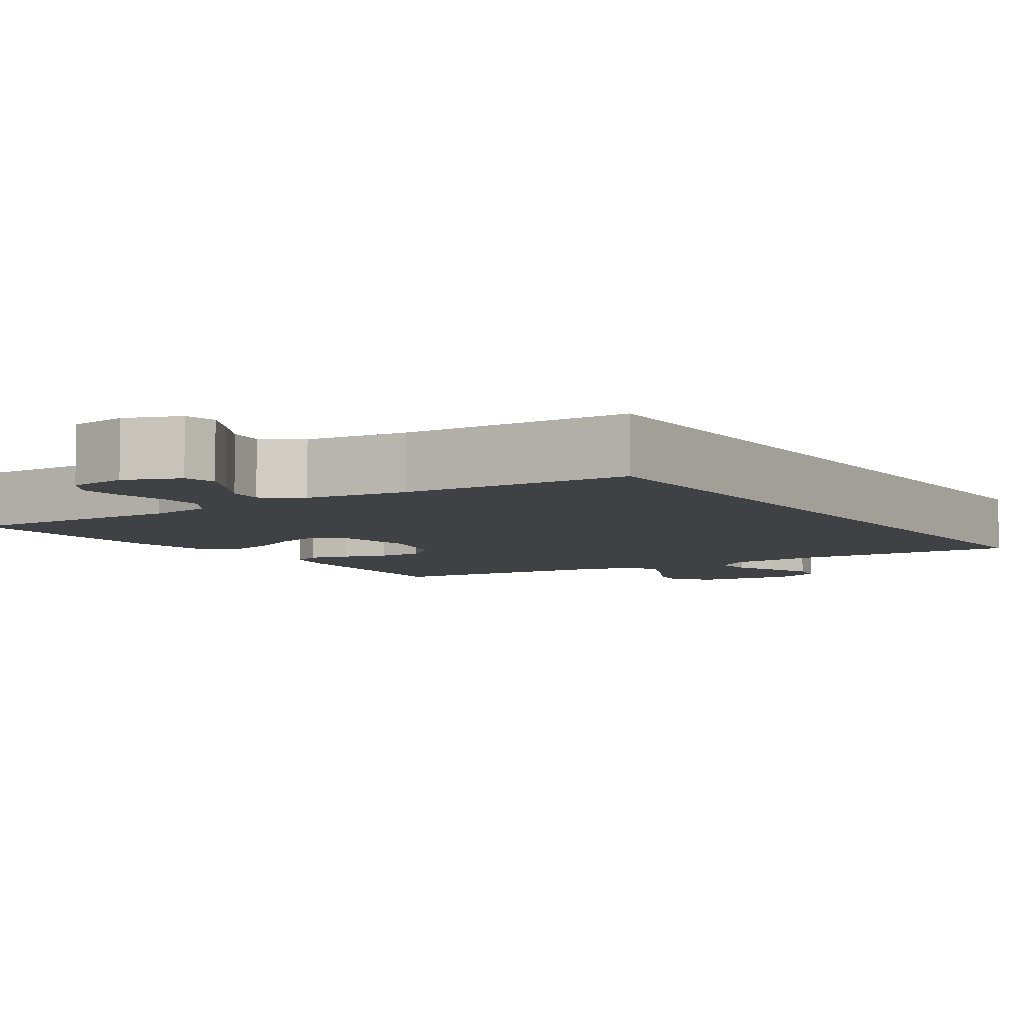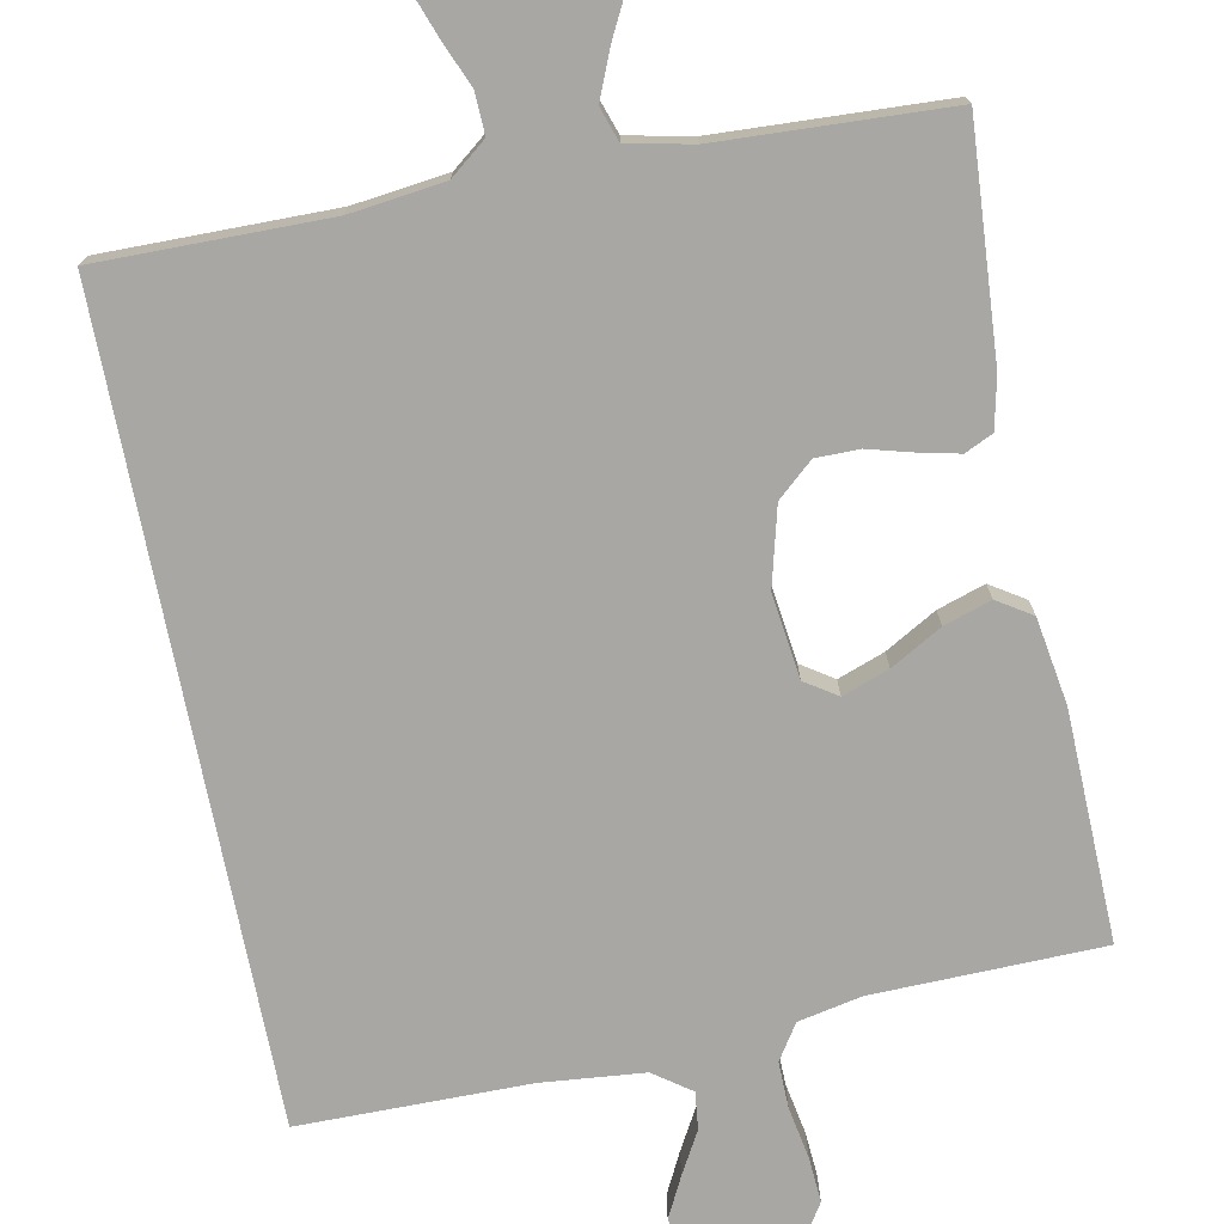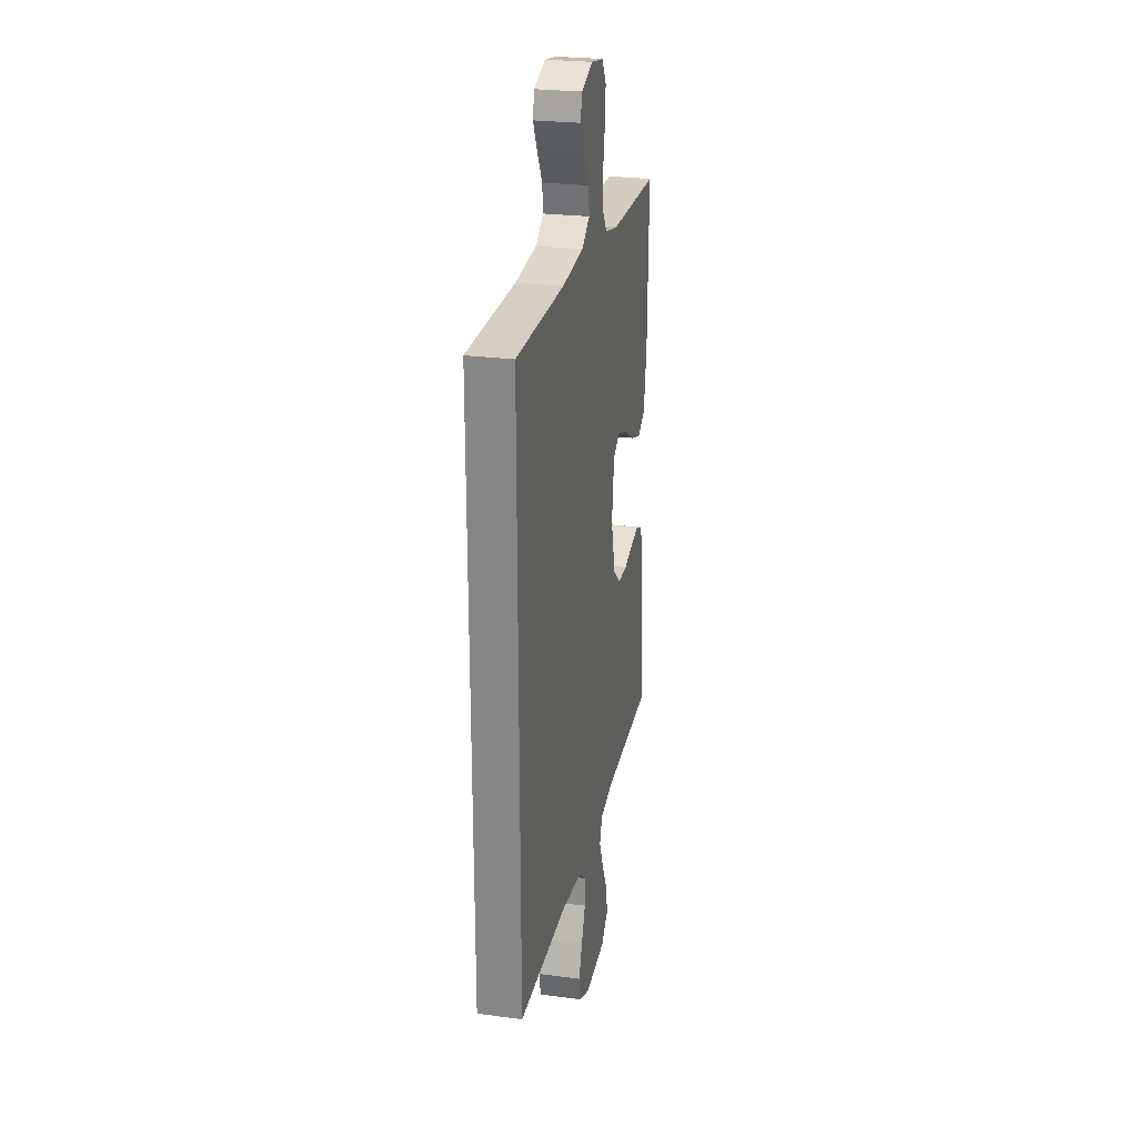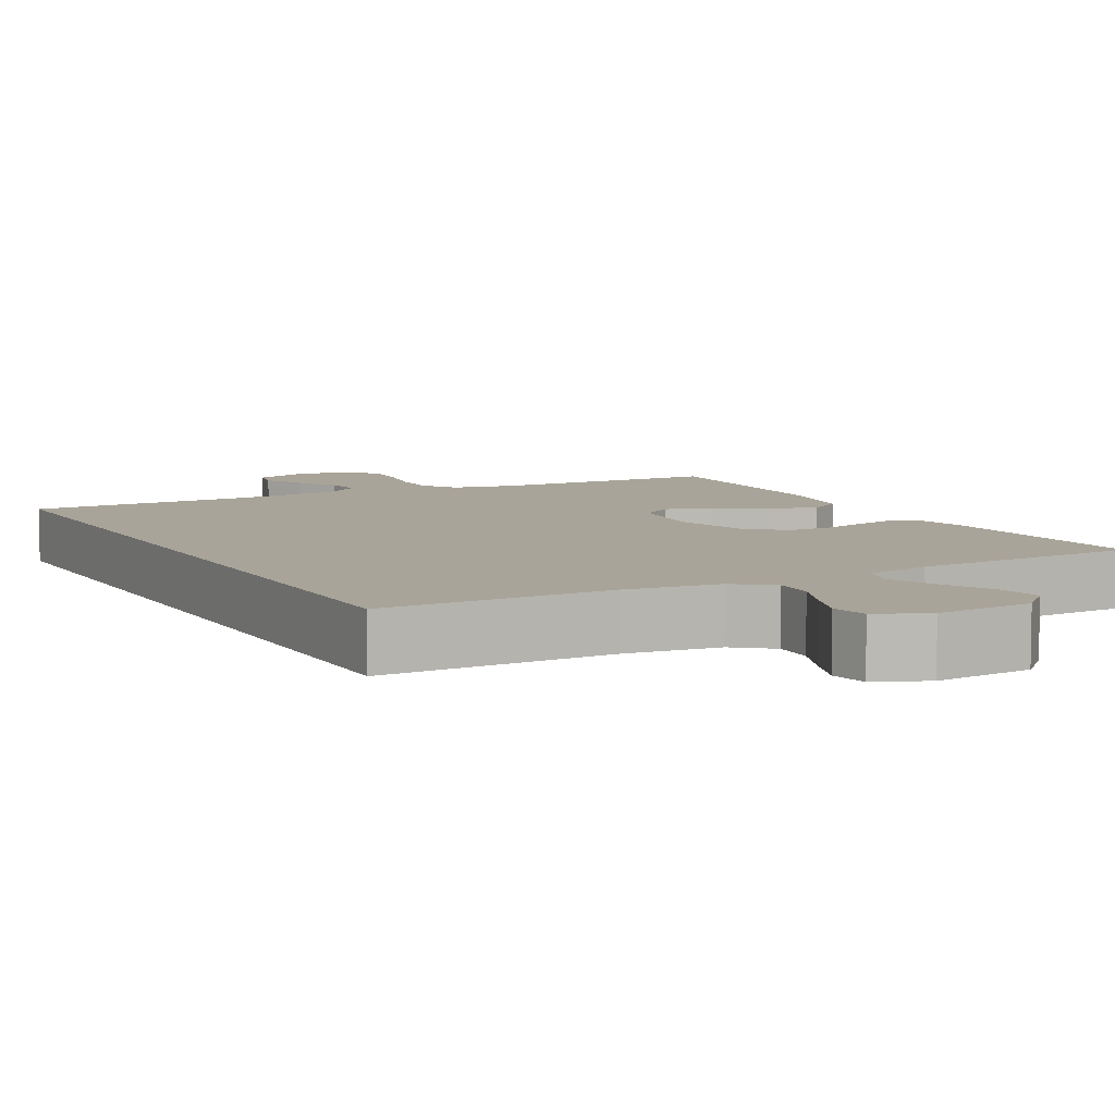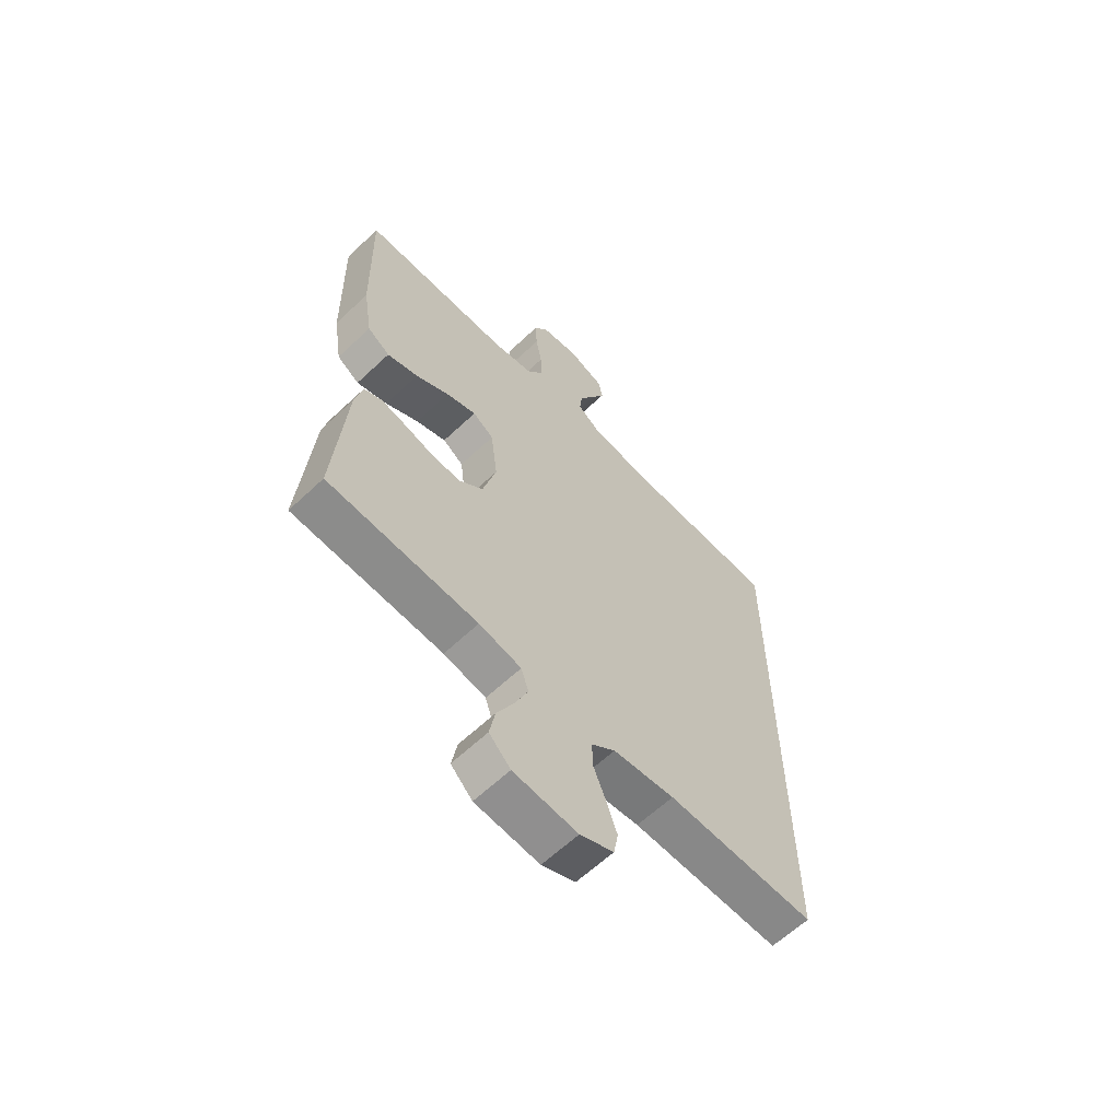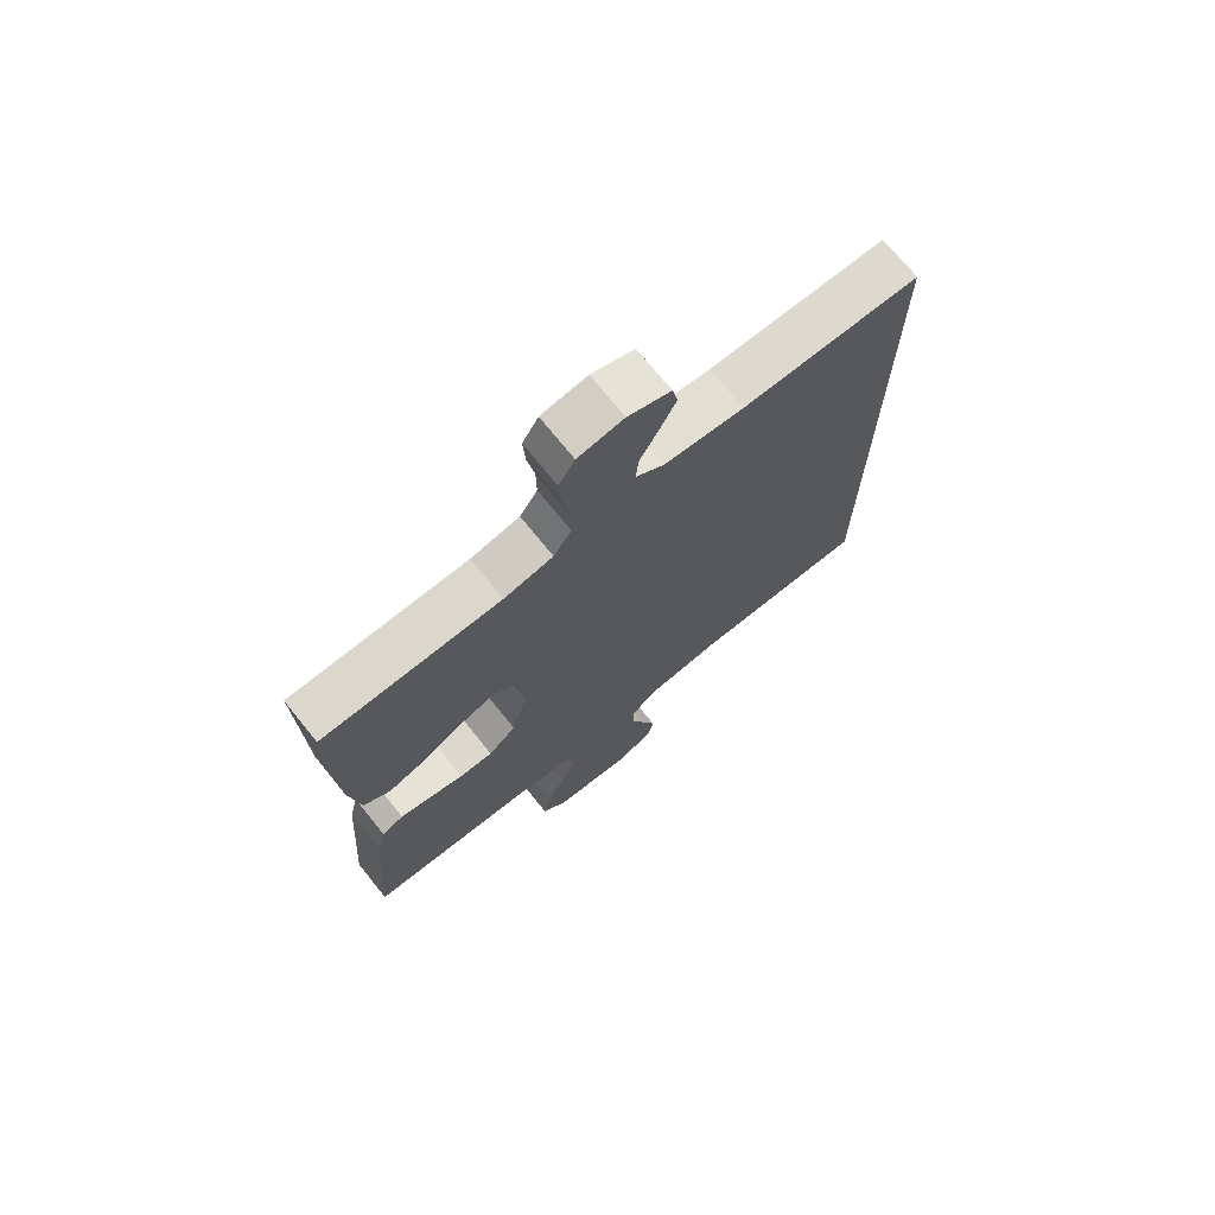
<metadata>
{"format":"obj","ext":"obj","renderer":"f3d","projection":"perspective","resolution":1024,"background":"white","views":[{"elev":-5.9,"azim":32.6,"up":"+Y"},{"elev":-74.5,"azim":-168.7,"up":"+Y"},{"elev":25.5,"azim":102.0,"up":"+Z"},{"elev":7.3,"azim":151.7,"up":"+Y"},{"elev":-62.3,"azim":-46.3,"up":"+Z"},{"elev":72.1,"azim":-38.9,"up":"+Z"}]}
</metadata>
<code>
v 0.5 0.07 -0.518
v 0.2 0.07 -0.515
v 0.076 0.07 -0.53
v 0.028 0.07 -0.568
v 0.03 0.07 -0.622
v 0.055 0.07 -0.683
v 0.076 0.07 -0.741
v 0.067 0.07 -0.79
v 0 0.07 -0.819
v -0.128 0.07 -0.808
v -0.171 0.07 -0.766
v -0.16 0.07 -0.706
v -0.126 0.07 -0.64
v -0.1 0.07 -0.578
v -0.115 0.07 -0.533
v -0.2 0.07 -0.515
v -0.5 0.07 -0.5
v -0.478 0.07 -0.2
v -0.463 0.07 -0.133
v -0.426 0.07 -0.116
v -0.373 0.07 -0.128
v -0.315 0.07 -0.144
v -0.258 0.07 -0.144
v -0.211 0.07 -0.103
v -0.184 0.07 0
v -0.198 0.07 0.11
v -0.24 0.07 0.138
v -0.301 0.07 0.116
v -0.368 0.07 0.078
v -0.43 0.07 0.058
v -0.475 0.07 0.087
v -0.493 0.07 0.2
v -0.5 0.07 0.5
v -0.2 0.07 0.506
v -0.117 0.07 0.523
v -0.087 0.07 0.569
v -0.088 0.07 0.63
v -0.1 0.07 0.697
v -0.104 0.07 0.757
v -0.077 0.07 0.8
v 0 0.07 0.813
v 0.072 0.07 0.787
v 0.081 0.07 0.744
v 0.054 0.07 0.691
v 0.023 0.07 0.636
v 0.017 0.07 0.587
v 0.066 0.07 0.552
v 0.2 0.07 0.539
v 0.5 0.07 0.537
v 0.5 0 -0.518
v 0.2 0 -0.515
v 0.076 0 -0.53
v 0.028 0 -0.568
v 0.03 0 -0.622
v 0.055 0 -0.683
v 0.076 0 -0.741
v 0.067 0 -0.79
v 0 0 -0.819
v -0.128 0 -0.808
v -0.171 0 -0.766
v -0.16 0 -0.706
v -0.126 0 -0.64
v -0.1 0 -0.578
v -0.115 0 -0.533
v -0.2 0 -0.515
v -0.5 0 -0.5
v -0.478 0 -0.2
v -0.463 0 -0.133
v -0.426 0 -0.116
v -0.373 0 -0.128
v -0.315 0 -0.144
v -0.258 0 -0.144
v -0.211 0 -0.103
v -0.184 0 0
v -0.198 0 0.11
v -0.24 0 0.138
v -0.301 0 0.116
v -0.368 0 0.078
v -0.43 0 0.058
v -0.475 0 0.087
v -0.493 0 0.2
v -0.5 0 0.5
v -0.2 0 0.506
v -0.117 0 0.523
v -0.087 0 0.569
v -0.088 0 0.63
v -0.1 0 0.697
v -0.104 0 0.757
v -0.077 0 0.8
v 0 0 0.813
v 0.072 0 0.787
v 0.081 0 0.744
v 0.054 0 0.691
v 0.023 0 0.636
v 0.017 0 0.587
v 0.066 0 0.552
v 0.2 0 0.539
v 0.5 0 0.537
f 48 49 1 2
f 47 48 2 3
f 46 47 3 4
f 43 44 45
f 42 43 45
f 41 42 45
f 40 41 45
f 39 40 45
f 38 39 45
f 37 38 45
f 36 37 45 46
f 35 36 46 4
f 32 33 34
f 31 32 34
f 30 31 34
f 29 30 34
f 28 29 34
f 27 28 34 35
f 26 27 35
f 35 4 5
f 26 35 5
f 25 26 5
f 20 21 22
f 19 20 22
f 18 19 22
f 17 18 22
f 16 17 22
f 15 16 22 23
f 11 12 13
f 10 11 13
f 9 10 13
f 8 9 13
f 7 8 13
f 6 7 13
f 5 6 13
f 5 13 14
f 5 14 15
f 25 5 15
f 24 25 15
f 15 23 24
f 51 50 98 97
f 52 51 97 96
f 53 52 96 95
f 94 93 92
f 94 92 91
f 94 91 90
f 94 90 89
f 94 89 88
f 94 88 87
f 94 87 86
f 95 94 86 85
f 53 95 85 84
f 83 82 81
f 83 81 80
f 83 80 79
f 83 79 78
f 83 78 77
f 84 83 77 76
f 84 76 75
f 54 53 84
f 54 84 75
f 54 75 74
f 71 70 69
f 71 69 68
f 71 68 67
f 71 67 66
f 71 66 65
f 72 71 65 64
f 62 61 60
f 62 60 59
f 62 59 58
f 62 58 57
f 62 57 56
f 62 56 55
f 62 55 54
f 63 62 54
f 64 63 54
f 64 54 74
f 64 74 73
f 73 72 64
f 1 50 51 2
f 2 51 52 3
f 3 52 53 4
f 4 53 54 5
f 5 54 55 6
f 6 55 56 7
f 7 56 57 8
f 8 57 58 9
f 9 58 59 10
f 10 59 60 11
f 11 60 61 12
f 12 61 62 13
f 13 62 63 14
f 14 63 64 15
f 15 64 65 16
f 16 65 66 17
f 17 66 67 18
f 18 67 68 19
f 19 68 69 20
f 20 69 70 21
f 21 70 71 22
f 22 71 72 23
f 23 72 73 24
f 24 73 74 25
f 25 74 75 26
f 26 75 76 27
f 27 76 77 28
f 28 77 78 29
f 29 78 79 30
f 30 79 80 31
f 31 80 81 32
f 32 81 82 33
f 33 82 83 34
f 34 83 84 35
f 35 84 85 36
f 36 85 86 37
f 37 86 87 38
f 38 87 88 39
f 39 88 89 40
f 40 89 90 41
f 41 90 91 42
f 42 91 92 43
f 43 92 93 44
f 44 93 94 45
f 45 94 95 46
f 46 95 96 47
f 47 96 97 48
f 48 97 98 49
f 49 98 50 1

</code>
